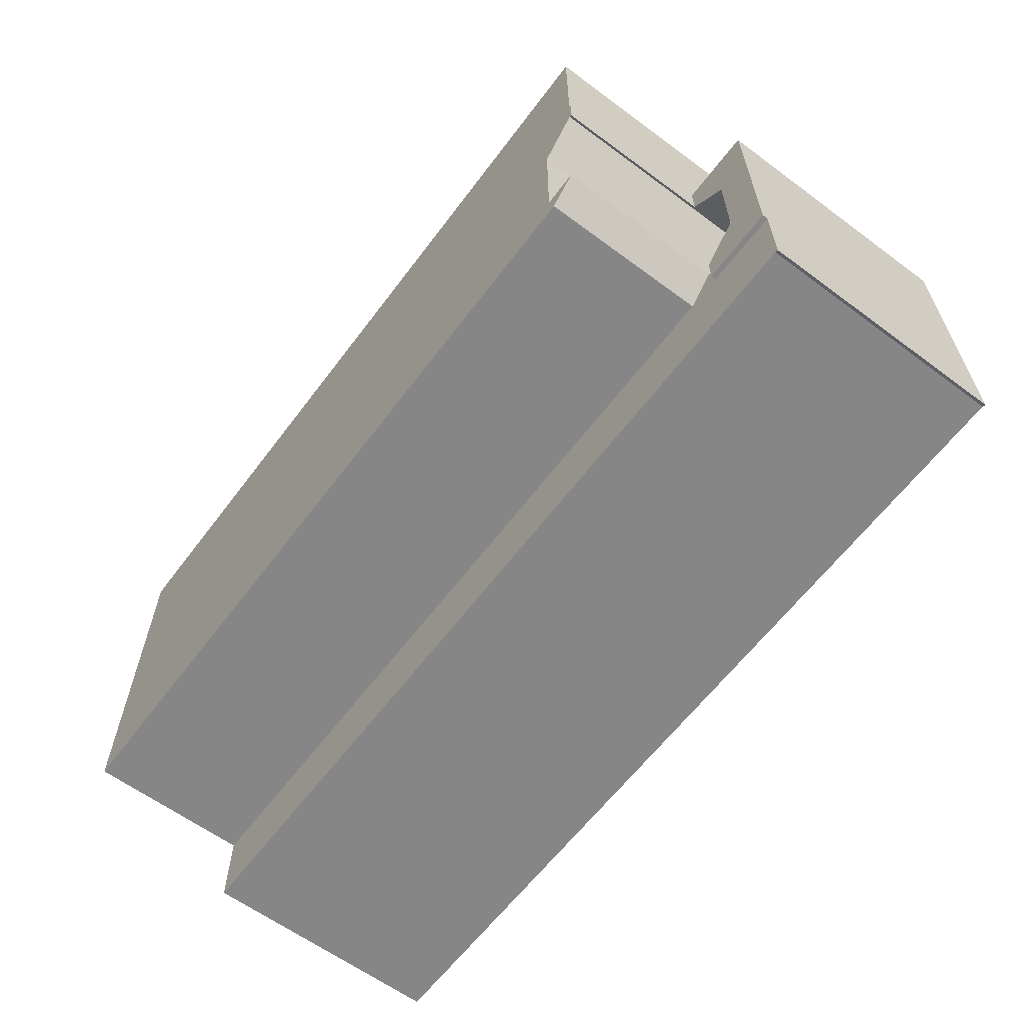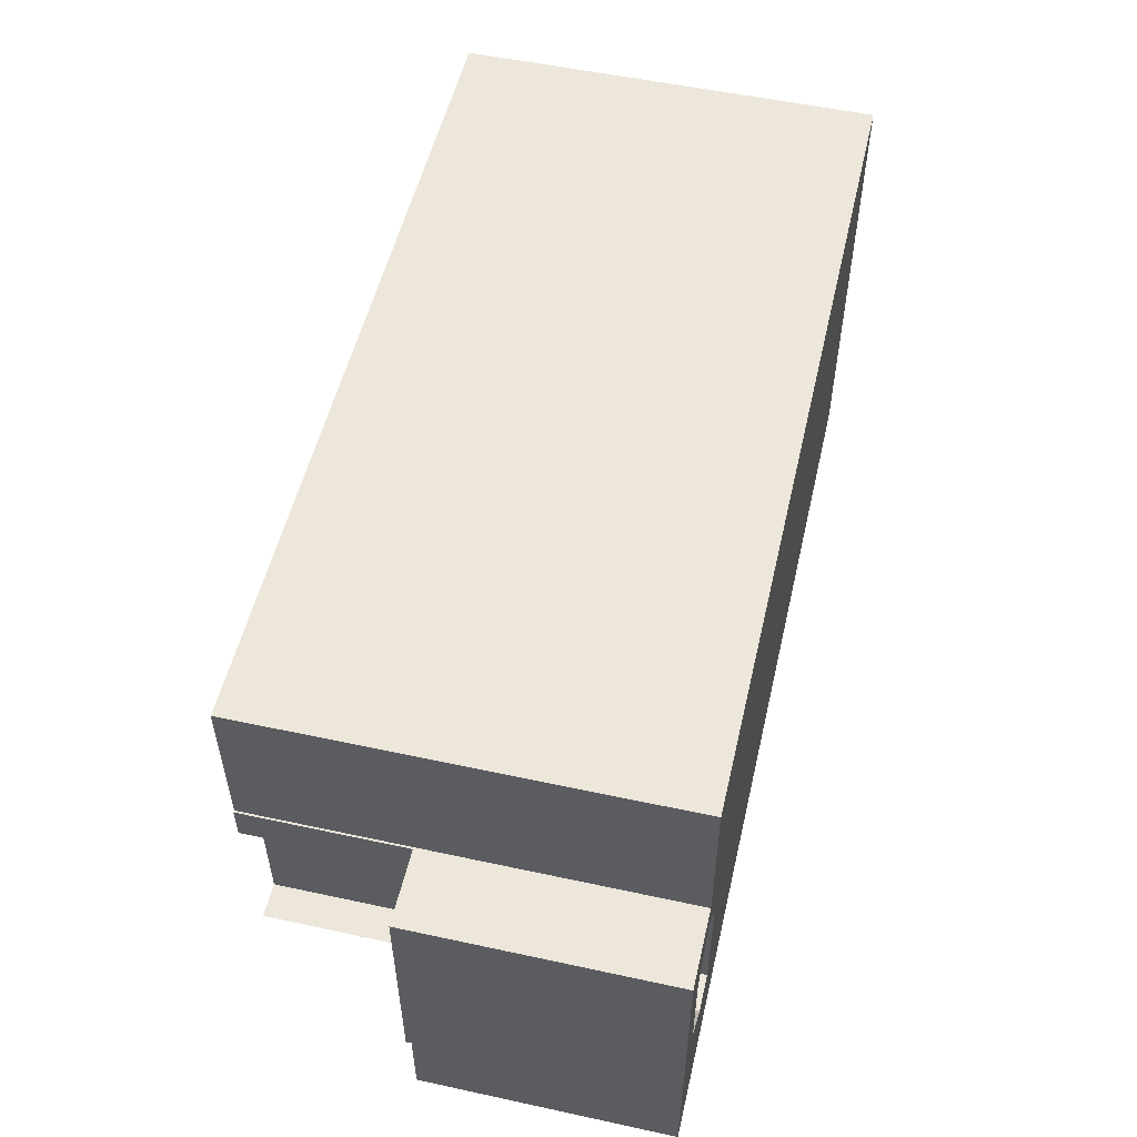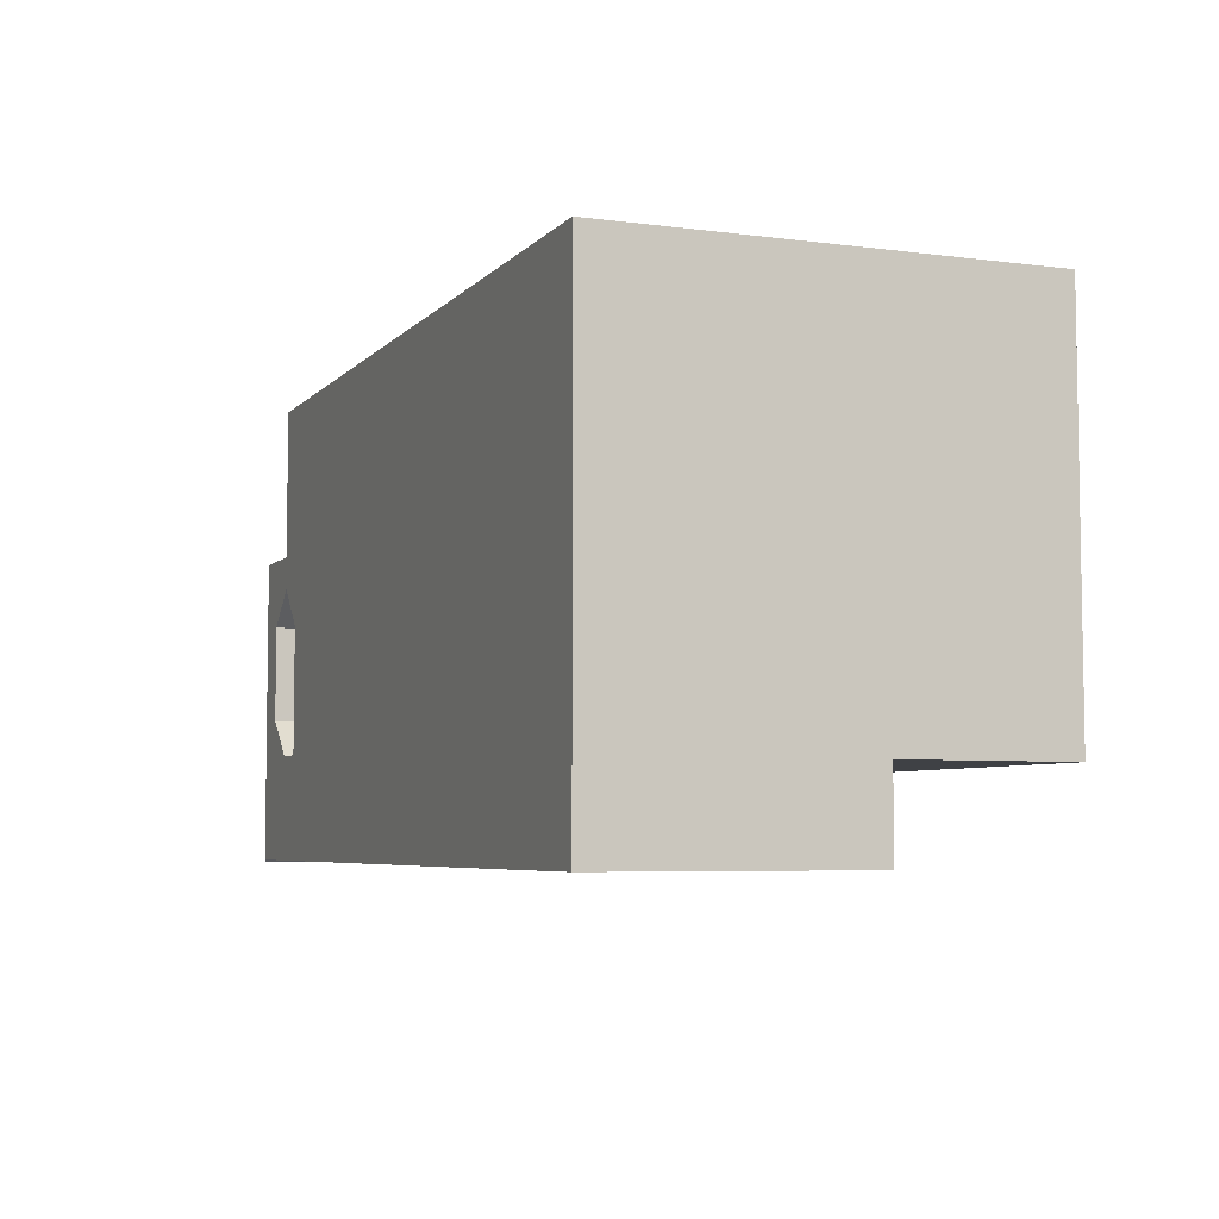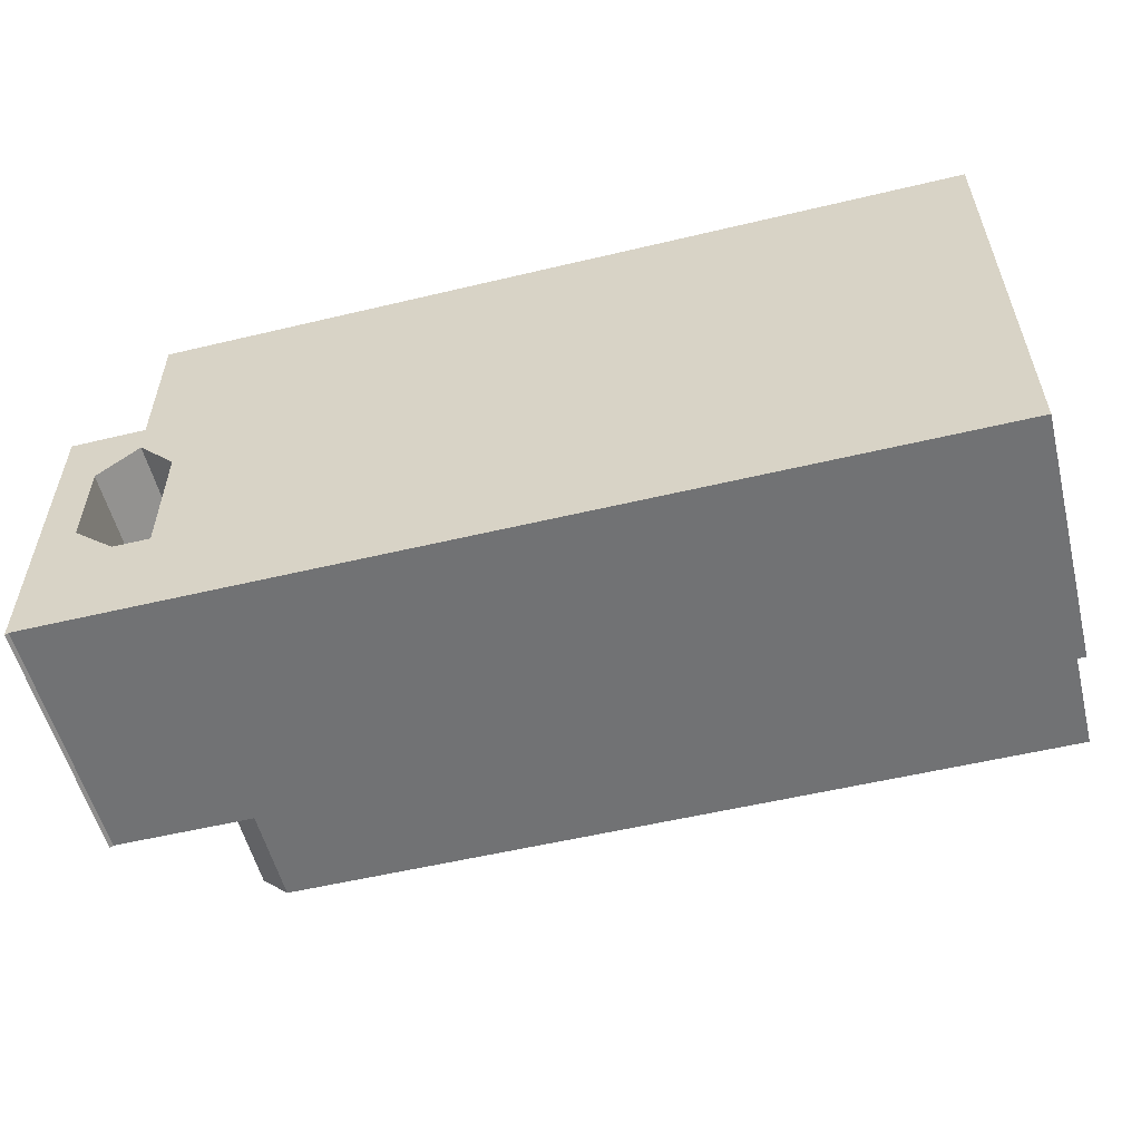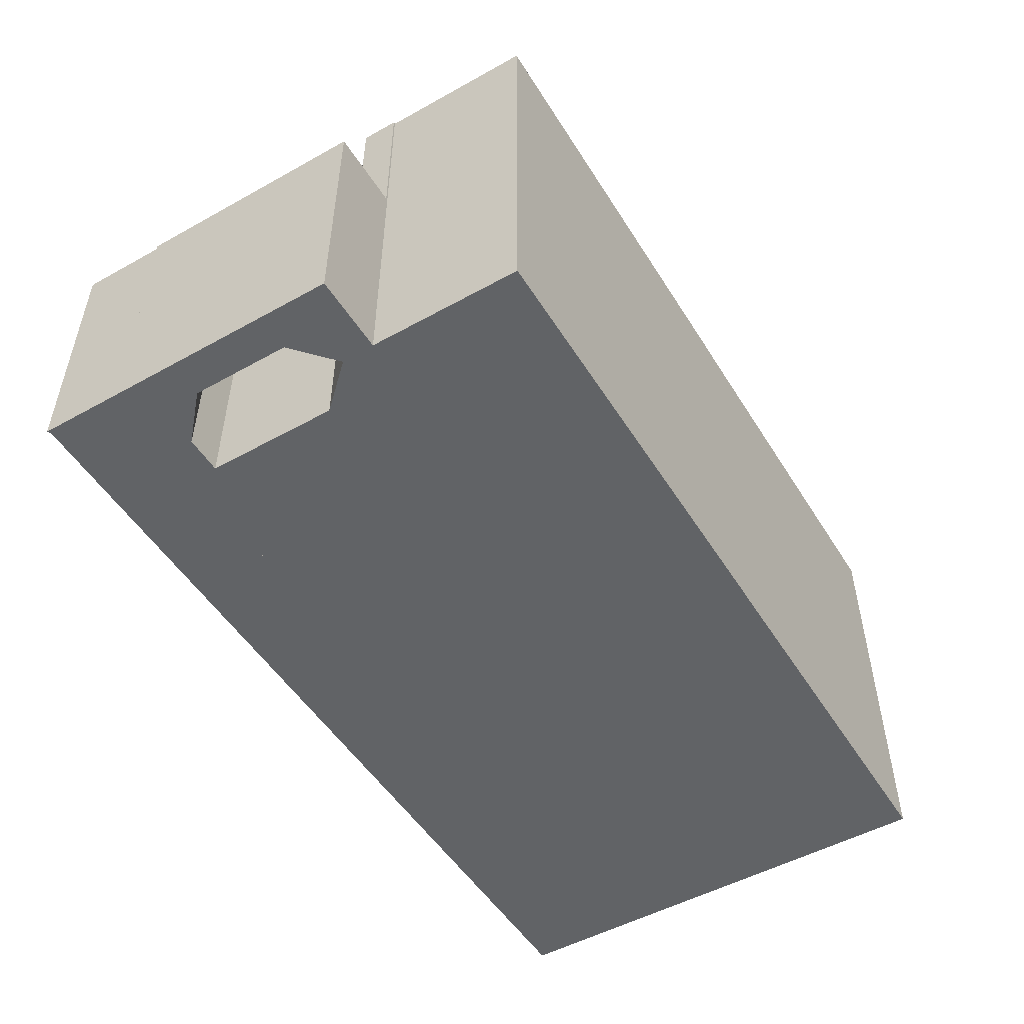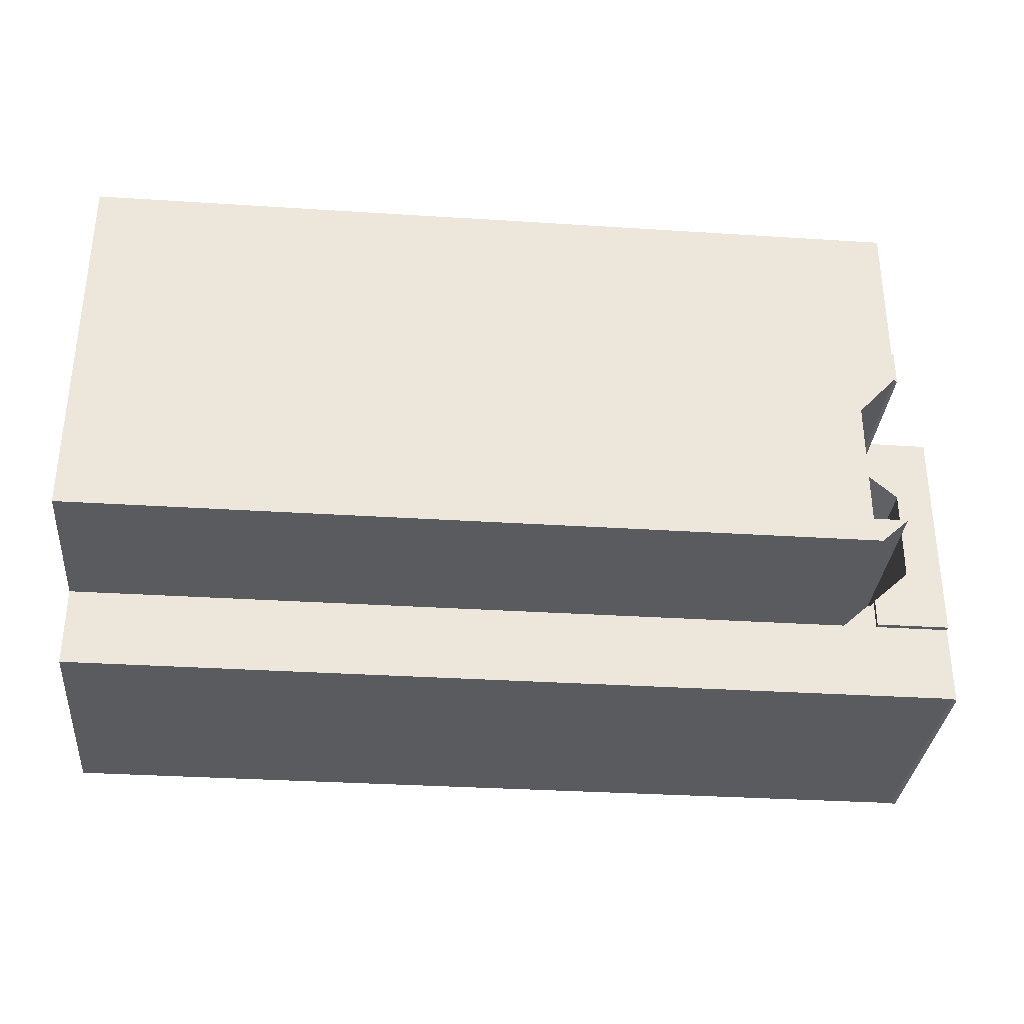
<metadata>
{"format":"obj","ext":"obj","renderer":"f3d","projection":"perspective","resolution":1024,"background":"white","views":[{"elev":-62.0,"azim":-126.9,"up":"+Z"},{"elev":53.5,"azim":-77.0,"up":"+Z"},{"elev":-5.6,"azim":68.2,"up":"+Z"},{"elev":-55.4,"azim":14.1,"up":"+Z"},{"elev":-50.8,"azim":-58.9,"up":"+Y"},{"elev":-33.2,"azim":174.9,"up":"+Z"}]}
</metadata>
<code>
v  3.843 13.24 0.01
v  0.007 13.24 -2.66
v  0 13.24 8.108e-16
v  3.848 13.24 -1.822
v  1.908 13.24 -3.575
v  0.014 13.24 -5.421
v  1.909 13.24 -3.709
v  1.936 13.24 -8.449
v  0.017 13.24 -6.698
v  0.03 13.24 -11.82
v  1.937 13.24 -8.585
v  3.869 13.24 -10.35
v  3.873 13.24 -11.83
v  1.937 5.257e-16 -8.585
v  1.936 5.174e-16 -8.449
v  1.908 2.189e-16 -3.575
v  1.909 2.271e-16 -3.709
v  3.869 6.336e-16 -10.35
v  3.873 7.243e-16 -11.83
v  3.843 -6.123e-19 0.01
v  3.848 1.116e-16 -1.822
v  0.03 7.241e-16 -11.82
v  0 0 0
v  0.017 4.101e-16 -6.698
v  0.014 3.319e-16 -5.421
v  0.007 1.629e-16 -2.66
v  4.081 12.97 -10.54
v  3.873 12.97 -11.83
v  3.869 12.97 -10.35
v  0.04 12.97 -16.09
v  0.03 12.97 -11.82
v  0.21 12.97 -15.98
v  3.884 12.97 -15.99
v  4.23 12.97 -10.54
v  5.642 12.97 -11.83
v  10.21 12.97 -15.99
v  46.51 12.97 -11.87
v  26.77 12.97 -16.01
v  35.15 12.97 -16.02
v  46.52 12.97 -16.02
v  5.642 7.244e-16 -11.83
v  46.51 7.265e-16 -11.87
v  4.081 6.454e-16 -10.54
v  4.23 6.454e-16 -10.54
v  46.52 9.812e-16 -16.02
v  35.15 9.808e-16 -16.02
v  26.77 9.804e-16 -16.01
v  10.21 9.794e-16 -15.99
v  3.884 9.79e-16 -15.99
v  0.21 9.788e-16 -15.98
v  0.04 9.854e-16 -16.09
v  3.843 21.48 0.01
v  3.992 21.48 -1.692
v  3.848 21.48 -1.822
v  5.97 21.48 -3.822
v  3.943 21.48 0.01
v  3.924 21.48 7.802
v  26.77 21.48 7.8
v  26.77 21.48 7.788
v  5.988 21.48 -10.54
v  5.642 21.48 -11.83
v  4.23 21.48 -10.54
v  46.51 21.48 -11.87
v  34.91 21.48 7.784
v  46.47 21.48 7.779
v  26.77 -4.769e-16 7.788
v  46.47 -4.763e-16 7.779
v  34.91 -4.766e-16 7.784
v  5.988 6.456e-16 -10.54
v  3.943 -6.123e-19 0.01
v  3.924 -4.777e-16 7.802
v  26.77 -4.776e-16 7.8
v  5.97 2.34e-16 -3.822
v  3.992 1.036e-16 -1.692
g defaultobject
f 1 2 3
f 2 1 4
f 2 4 5
f 2 5 6
f 6 5 7
f 6 7 8
f 6 8 9
f 9 8 10
f 10 8 11
f 10 11 12
f 10 12 13
f 8 14 11
f 14 8 7
f 14 7 5
f 14 5 15
f 15 5 16
f 15 16 17
f 18 13 12
f 13 18 19
f 20 4 1
f 4 20 21
f 14 12 11
f 12 14 18
f 19 10 13
f 10 19 22
f 22 9 10
f 9 22 6
f 6 22 2
f 2 22 3
f 3 22 23
f 23 22 24
f 23 24 25
f 23 25 26
f 23 1 3
f 1 23 20
f 21 5 4
f 5 21 16
f 26 20 23
f 20 26 21
f 21 26 16
f 16 26 25
f 16 25 17
f 17 25 15
f 15 25 24
f 15 24 22
f 15 22 14
f 14 22 18
f 18 22 19
f 27 28 29
f 28 30 31
f 30 28 32
f 32 28 33
f 33 28 27
f 33 27 34
f 33 34 35
f 33 35 36
f 36 35 37
f 36 37 38
f 38 37 39
f 39 37 40
f 41 37 35
f 37 41 42
f 22 28 31
f 28 22 19
f 43 34 27
f 34 43 44
f 42 40 37
f 40 42 45
f 45 39 40
f 39 45 46
f 39 46 38
f 38 46 47
f 38 47 36
f 36 47 48
f 36 48 33
f 33 48 49
f 33 49 32
f 32 49 50
f 50 30 32
f 30 50 51
f 51 31 30
f 31 51 22
f 19 29 28
f 29 19 18
f 44 35 34
f 35 44 41
f 18 27 29
f 27 18 43
f 51 19 22
f 19 51 50
f 19 50 49
f 19 49 41
f 41 49 42
f 42 49 48
f 42 48 47
f 42 47 46
f 42 46 45
f 19 43 18
f 43 19 44
f 44 19 41
f 52 53 54
f 53 52 55
f 55 52 56
f 55 56 57
f 58 59 57
f 60 61 62
f 61 60 63
f 63 60 55
f 63 55 57
f 63 57 59
f 63 59 64
f 63 64 65
f 66 64 59
f 64 66 65
f 65 66 67
f 67 66 68
f 44 60 62
f 60 44 69
f 20 56 52
f 56 20 70
f 71 58 57
f 58 71 72
f 67 63 65
f 63 67 42
f 72 59 58
f 59 72 66
f 42 61 63
f 61 42 41
f 41 62 61
f 62 41 44
f 73 53 55
f 53 73 74
f 69 55 60
f 55 69 73
f 21 52 54
f 52 21 20
f 70 57 56
f 57 70 71
f 74 54 53
f 54 74 21
f 21 70 20
f 41 69 44
f 69 41 42
f 69 42 66
f 69 66 72
f 66 42 68
f 68 42 67
f 70 72 71
f 72 70 74
f 74 70 21
f 72 74 73
f 72 73 69

</code>
